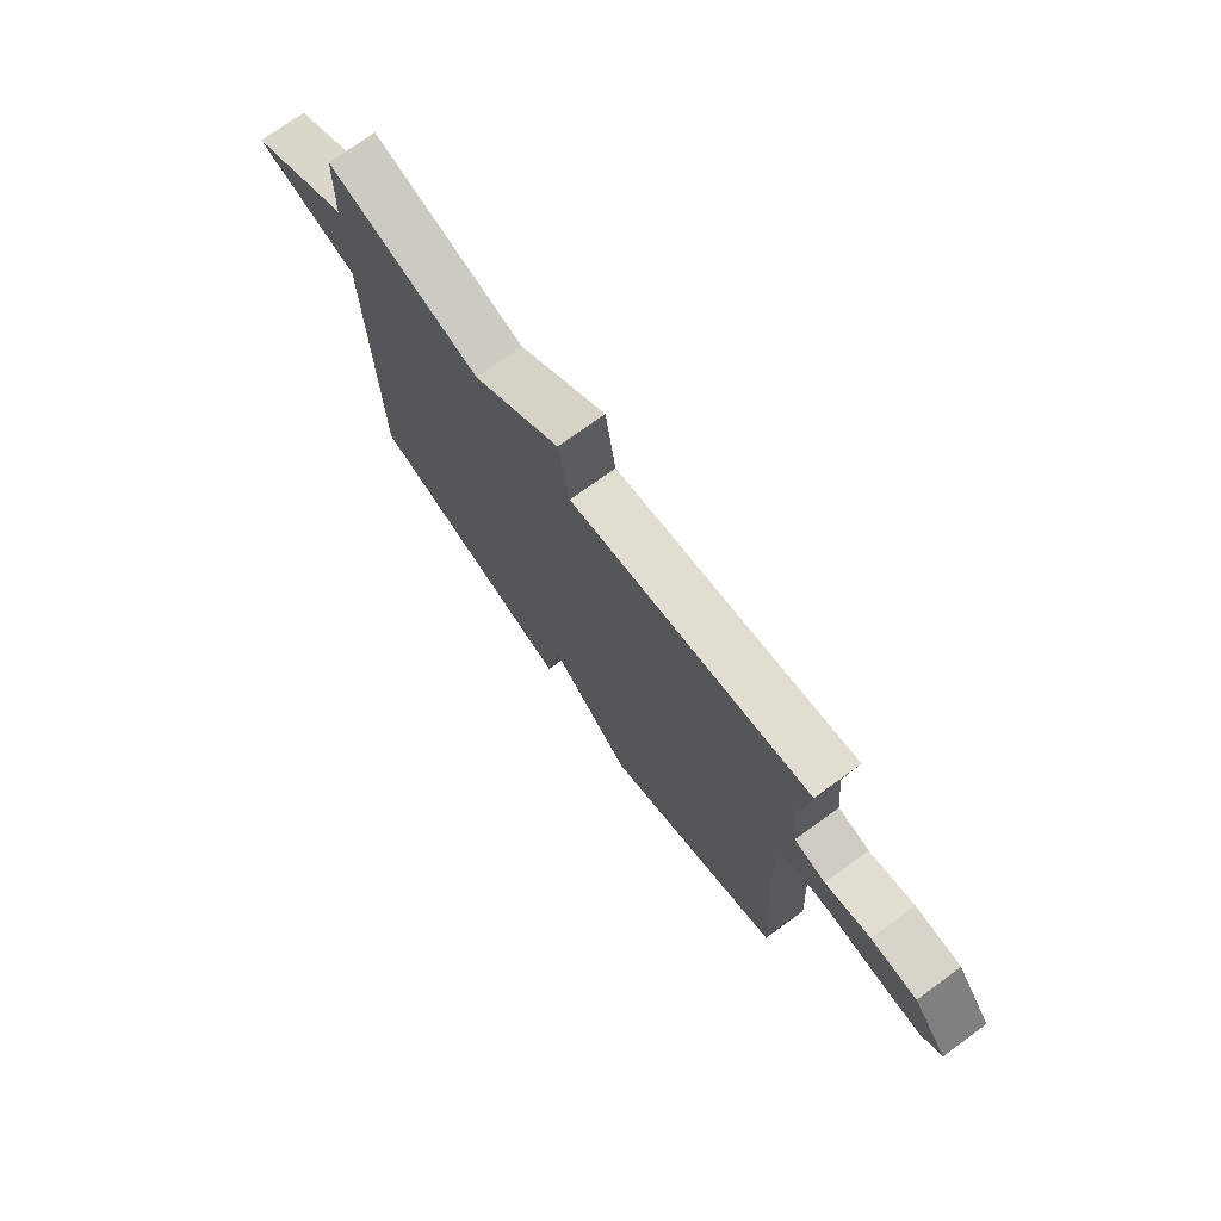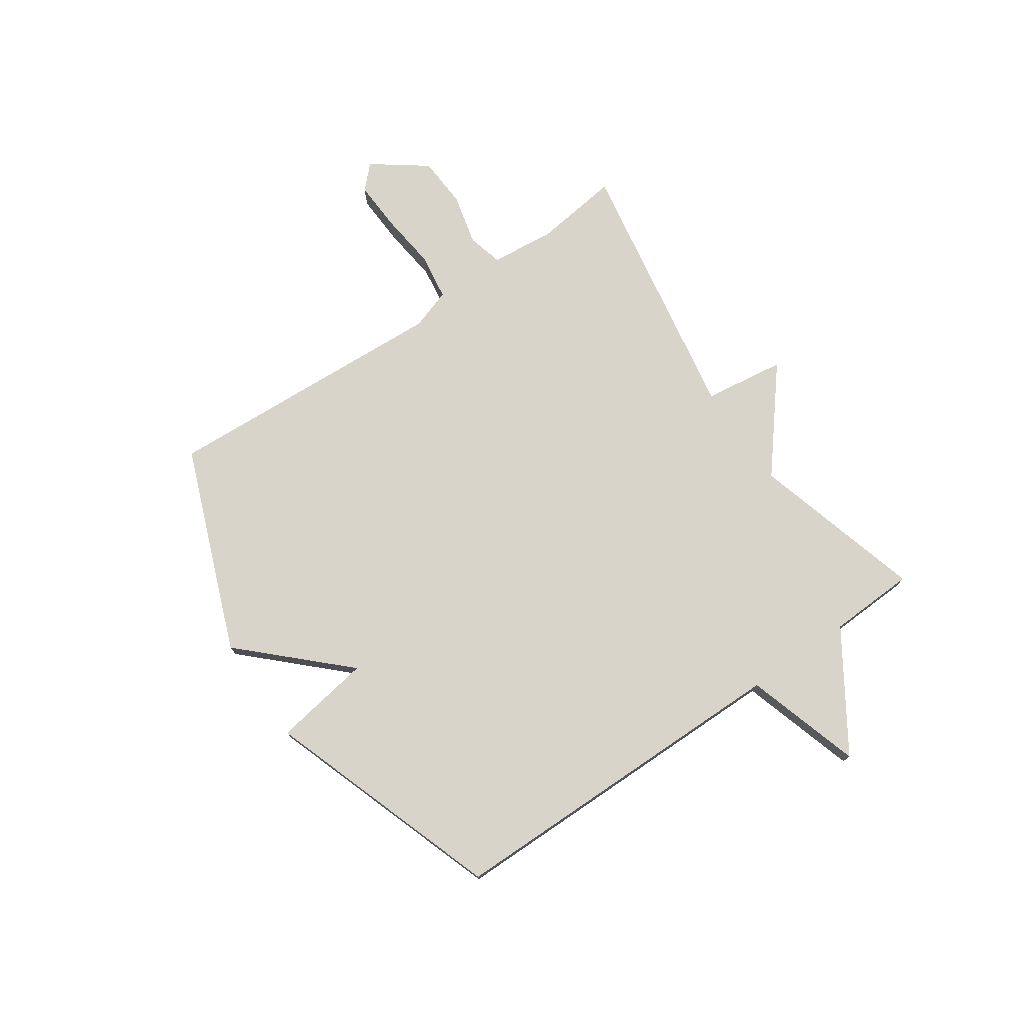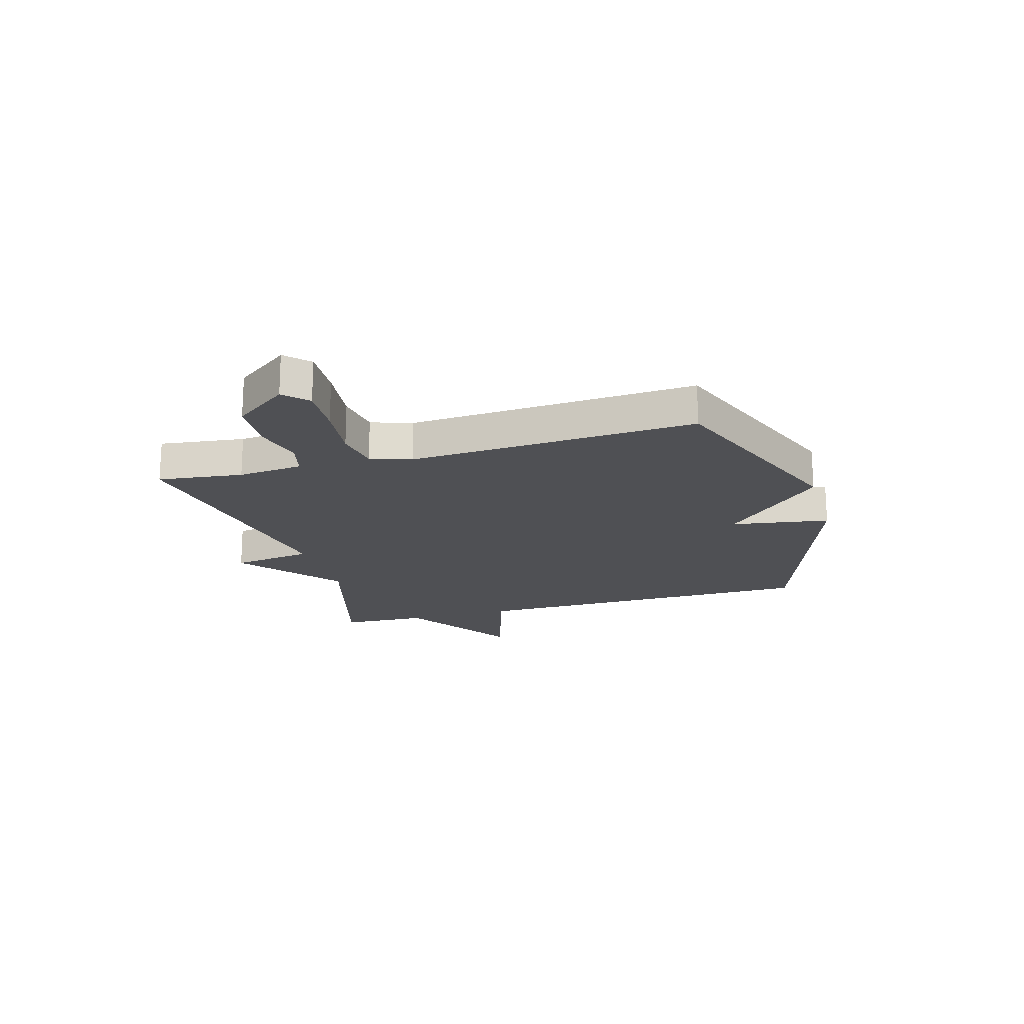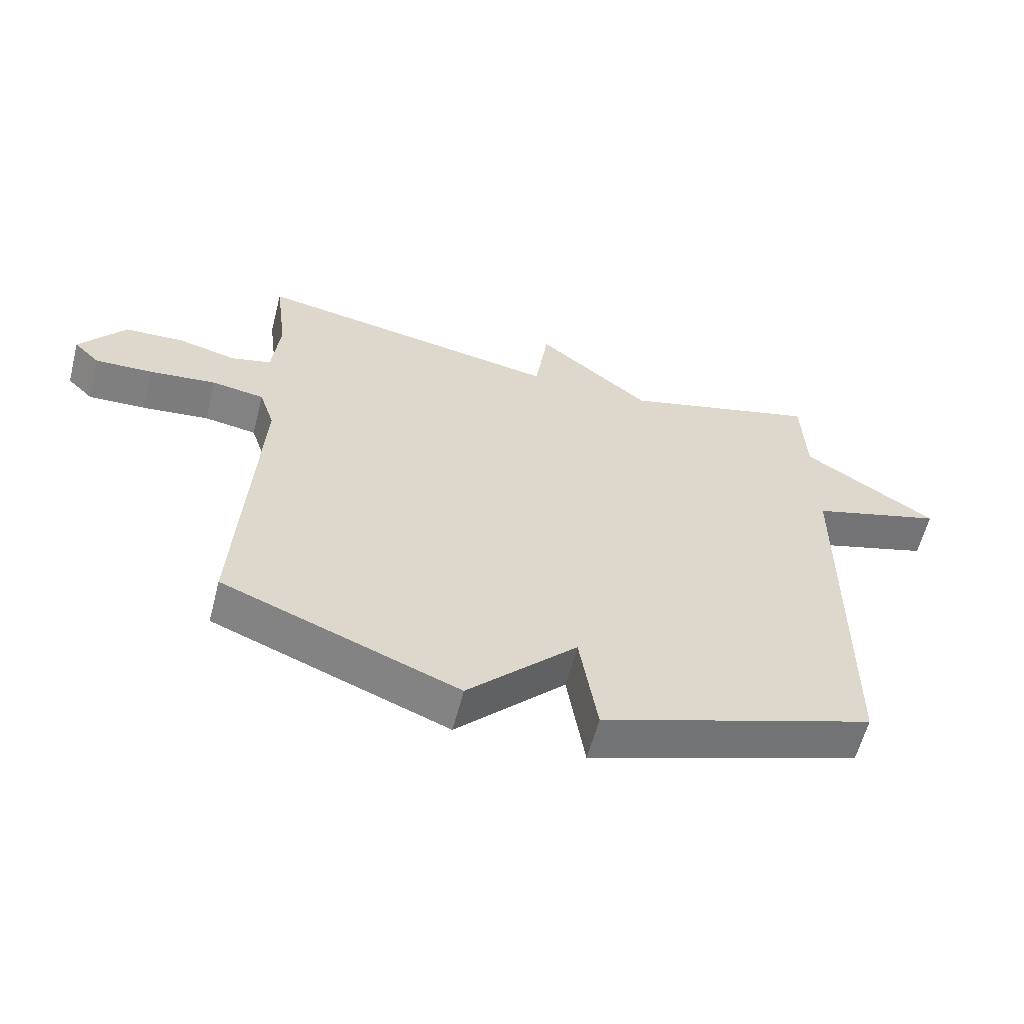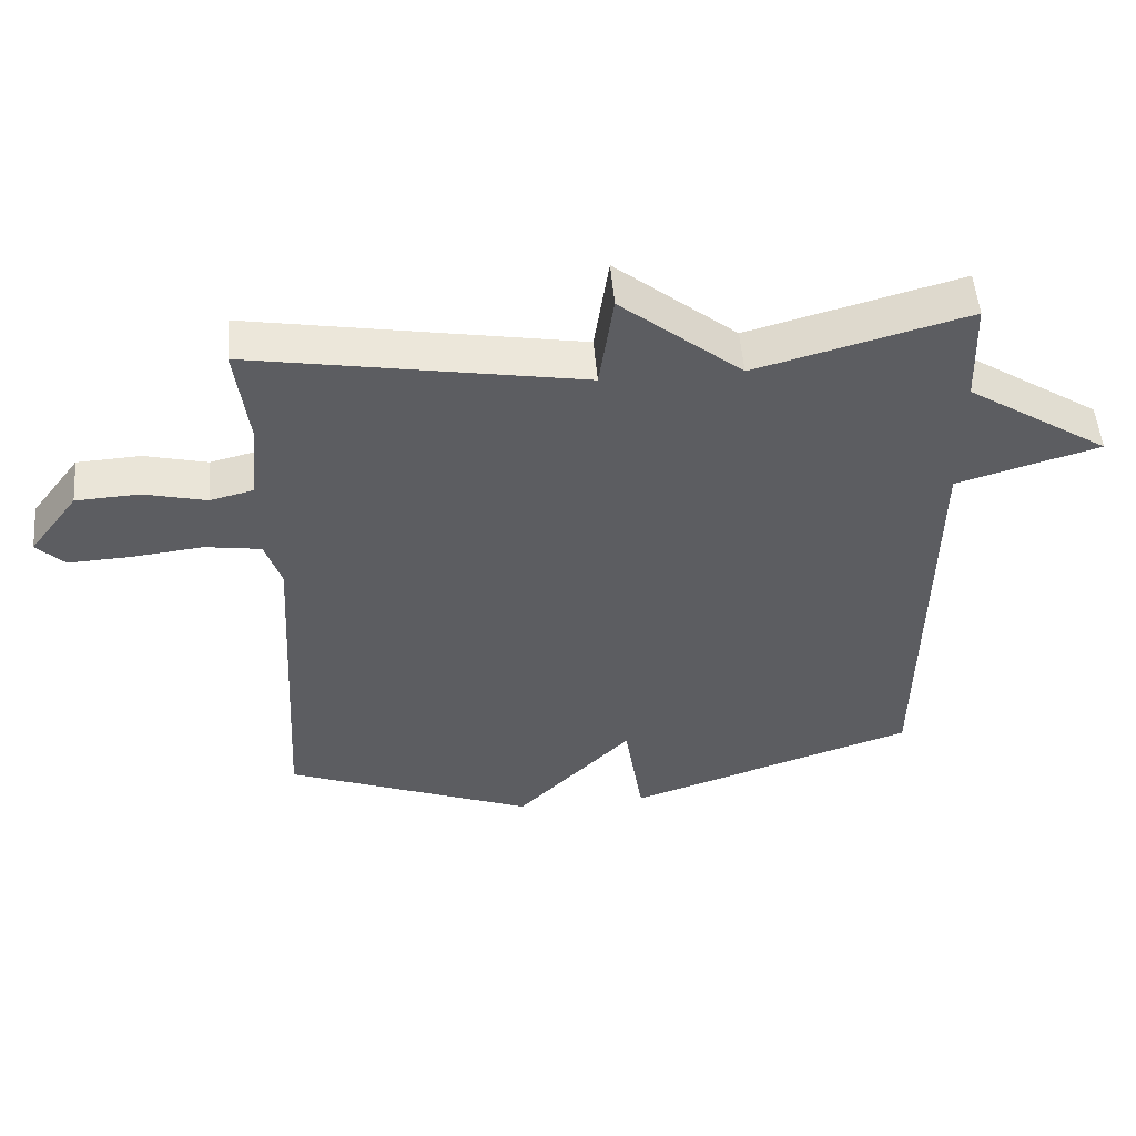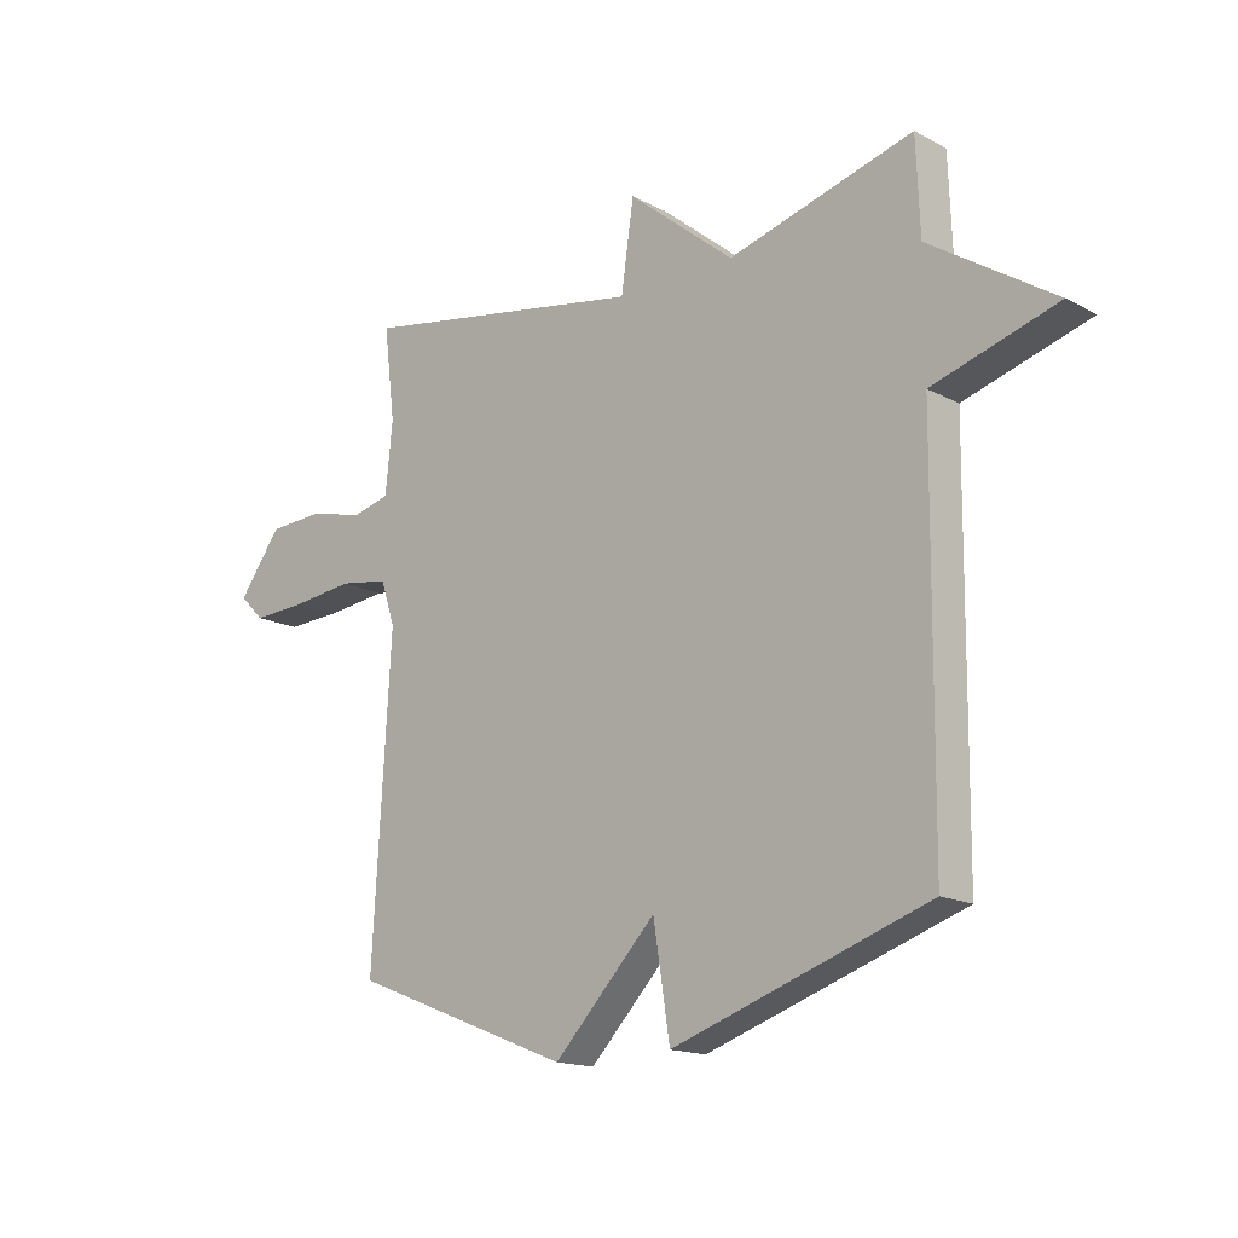
<metadata>
{"format":"obj","ext":"obj","renderer":"f3d","projection":"perspective","resolution":1024,"background":"white","views":[{"elev":73.8,"azim":54.0,"up":"+Z"},{"elev":75.6,"azim":-124.7,"up":"+Y"},{"elev":-19.1,"azim":106.0,"up":"+Y"},{"elev":-60.1,"azim":165.6,"up":"+Z"},{"elev":52.4,"azim":175.3,"up":"+Z"},{"elev":-16.0,"azim":-137.5,"up":"+Z"}]}
</metadata>
<code>
v 0.5 0.07 0.5
v 0.481 0.07 0.346
v 0.493 0.07 0.228
v 0.557 0.07 0.212
v 0.649 0.07 0.235
v 0.743 0.07 0.23
v 0.815 0.07 0.133
v 0.774 0.07 0.092
v 0.683 0.07 0.096
v 0.577 0.07 0.108
v 0.494 0.07 0.095
v 0.47 0.07 0.021
v 0.5 0.07 -0.5
v 0.129 0.07 -0.646
v -0.043 0.07 -0.468
v -0.071 0.07 -0.646
v -0.5 0.07 -0.5
v -0.506 0.07 0.143
v -0.716 0.07 0.206
v -0.506 0.07 0.343
v -0.5 0.07 0.5
v -0.188 0.07 0.414
v -0.009 0.07 0.561
v 0.012 0.07 0.414
v 0.5 0 0.5
v 0.481 0 0.346
v 0.493 0 0.228
v 0.557 0 0.212
v 0.649 0 0.235
v 0.743 0 0.23
v 0.815 0 0.133
v 0.774 0 0.092
v 0.683 0 0.096
v 0.577 0 0.108
v 0.494 0 0.095
v 0.47 0 0.021
v 0.5 0 -0.5
v 0.129 0 -0.646
v -0.043 0 -0.468
v -0.071 0 -0.646
v -0.5 0 -0.5
v -0.506 0 0.143
v -0.716 0 0.206
v -0.506 0 0.343
v -0.5 0 0.5
v -0.188 0 0.414
v -0.009 0 0.561
v 0.012 0 0.414
f 22 23 24
f 20 21 22
f 20 22 24
f 19 20 24
f 18 19 24
f 17 18 24
f 16 17 24
f 15 16 24
f 14 15 24
f 13 14 24
f 12 13 24
f 11 12 24
f 10 11 24
f 8 9 10
f 7 8 10
f 6 7 10
f 5 6 10
f 4 5 10
f 3 4 10
f 3 10 24
f 2 3 24
f 1 2 24
f 48 47 46
f 46 45 44
f 48 46 44
f 48 44 43
f 48 43 42
f 48 42 41
f 48 41 40
f 48 40 39
f 48 39 38
f 48 38 37
f 48 37 36
f 48 36 35
f 48 35 34
f 34 33 32
f 34 32 31
f 34 31 30
f 34 30 29
f 34 29 28
f 34 28 27
f 48 34 27
f 48 27 26
f 48 26 25
f 1 25 26 2
f 2 26 27 3
f 3 27 28 4
f 4 28 29 5
f 5 29 30 6
f 6 30 31 7
f 7 31 32 8
f 8 32 33 9
f 9 33 34 10
f 10 34 35 11
f 11 35 36 12
f 12 36 37 13
f 13 37 38 14
f 14 38 39 15
f 15 39 40 16
f 16 40 41 17
f 17 41 42 18
f 18 42 43 19
f 19 43 44 20
f 20 44 45 21
f 21 45 46 22
f 22 46 47 23
f 23 47 48 24
f 24 48 25 1

</code>
